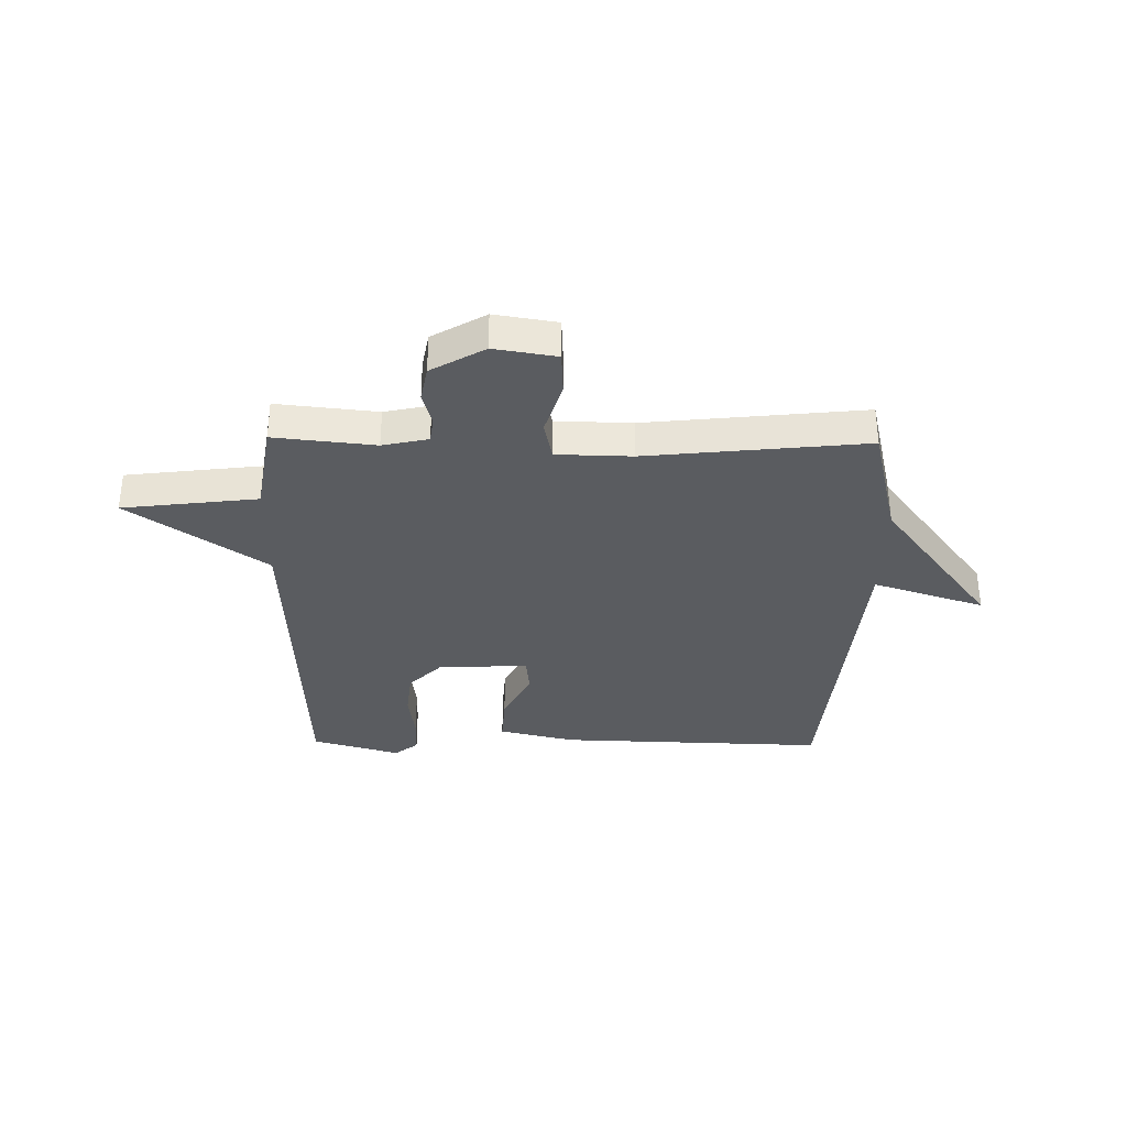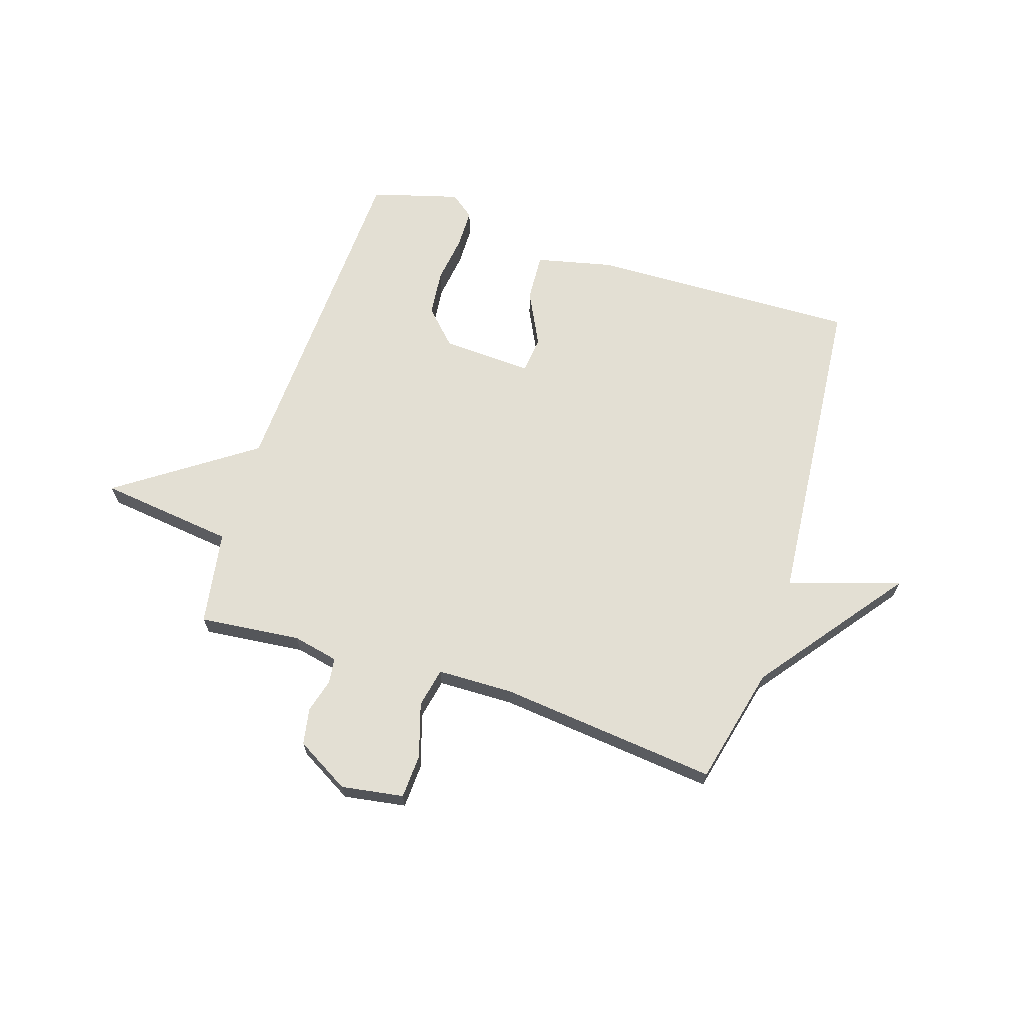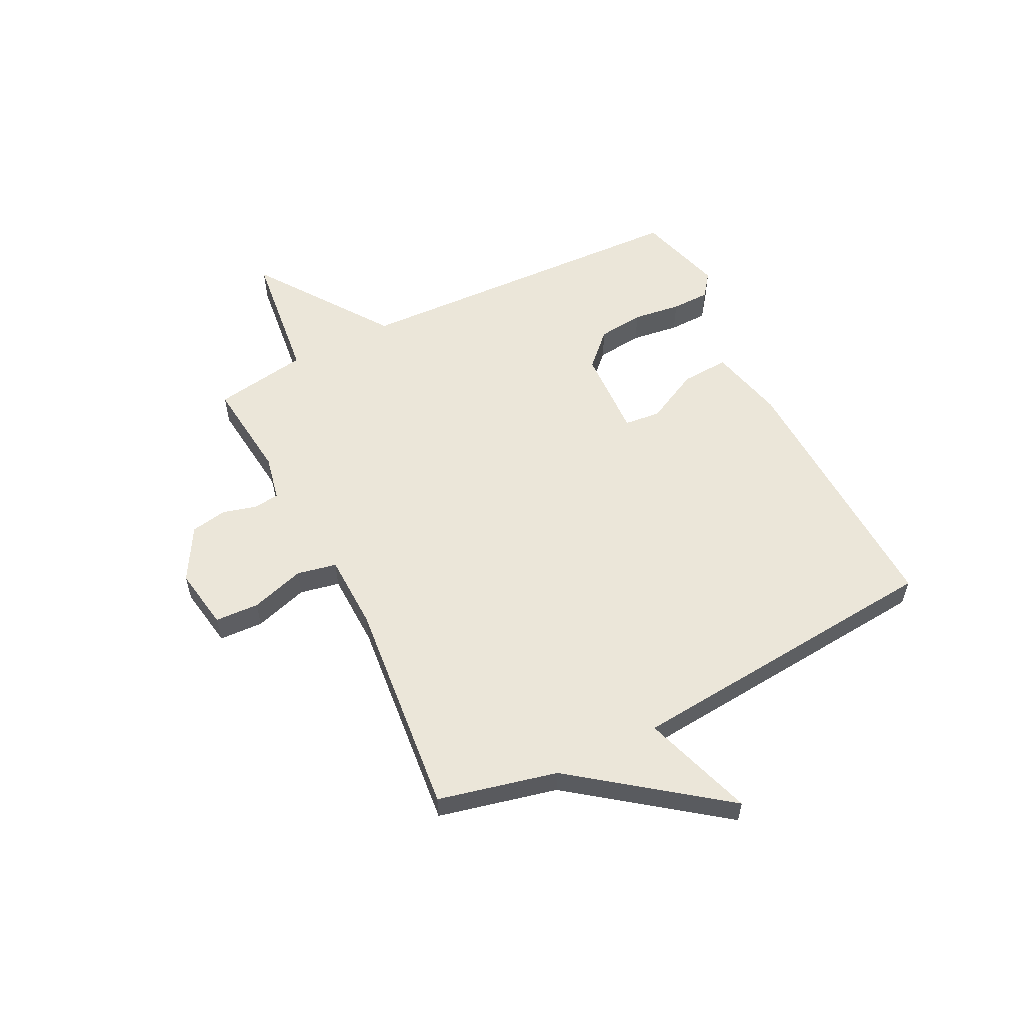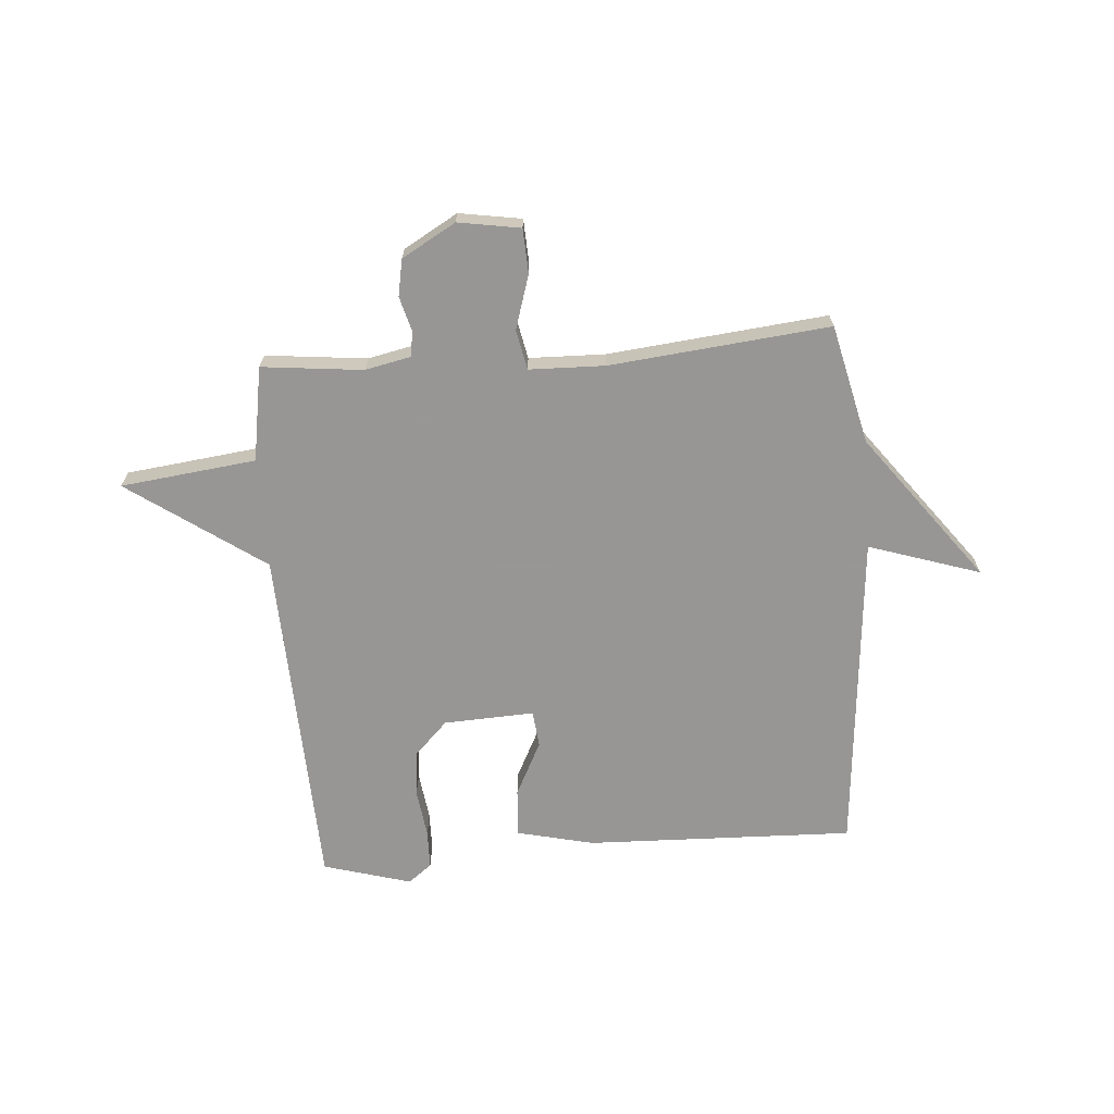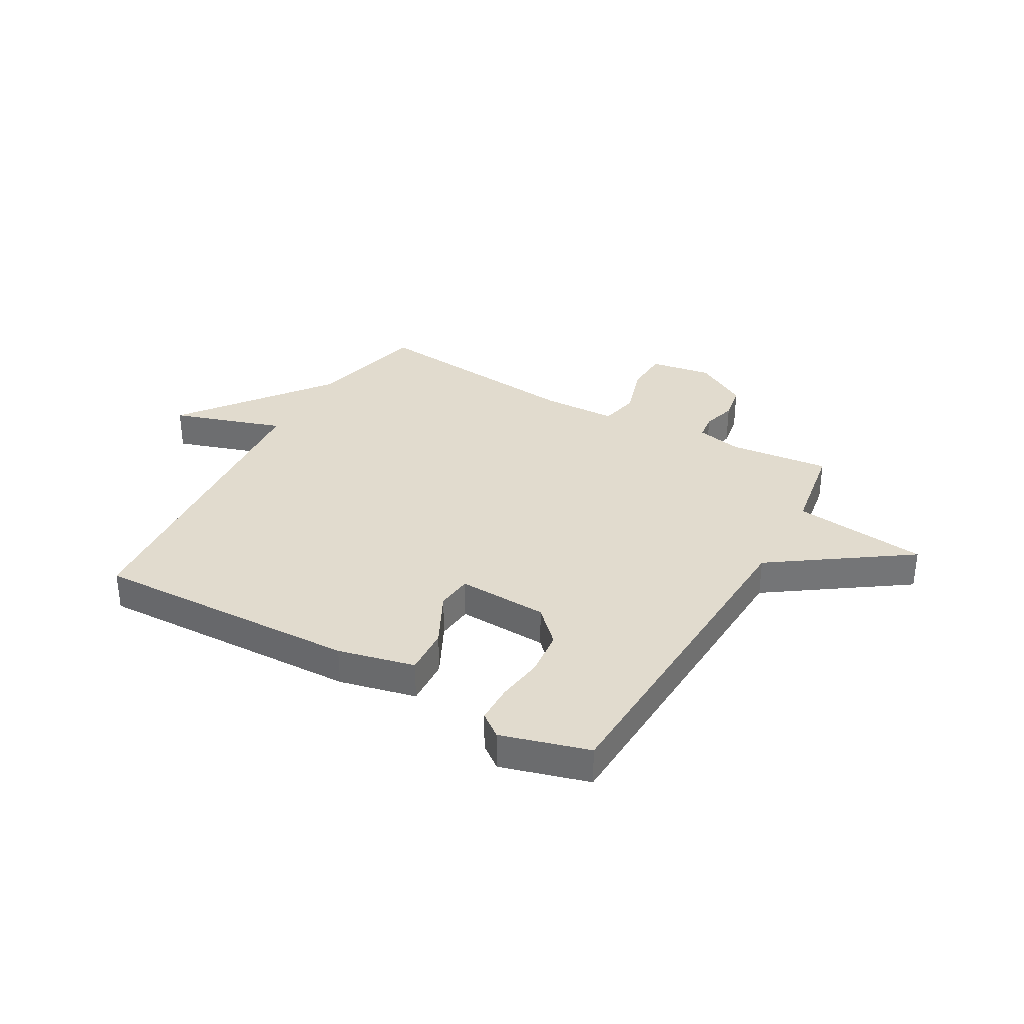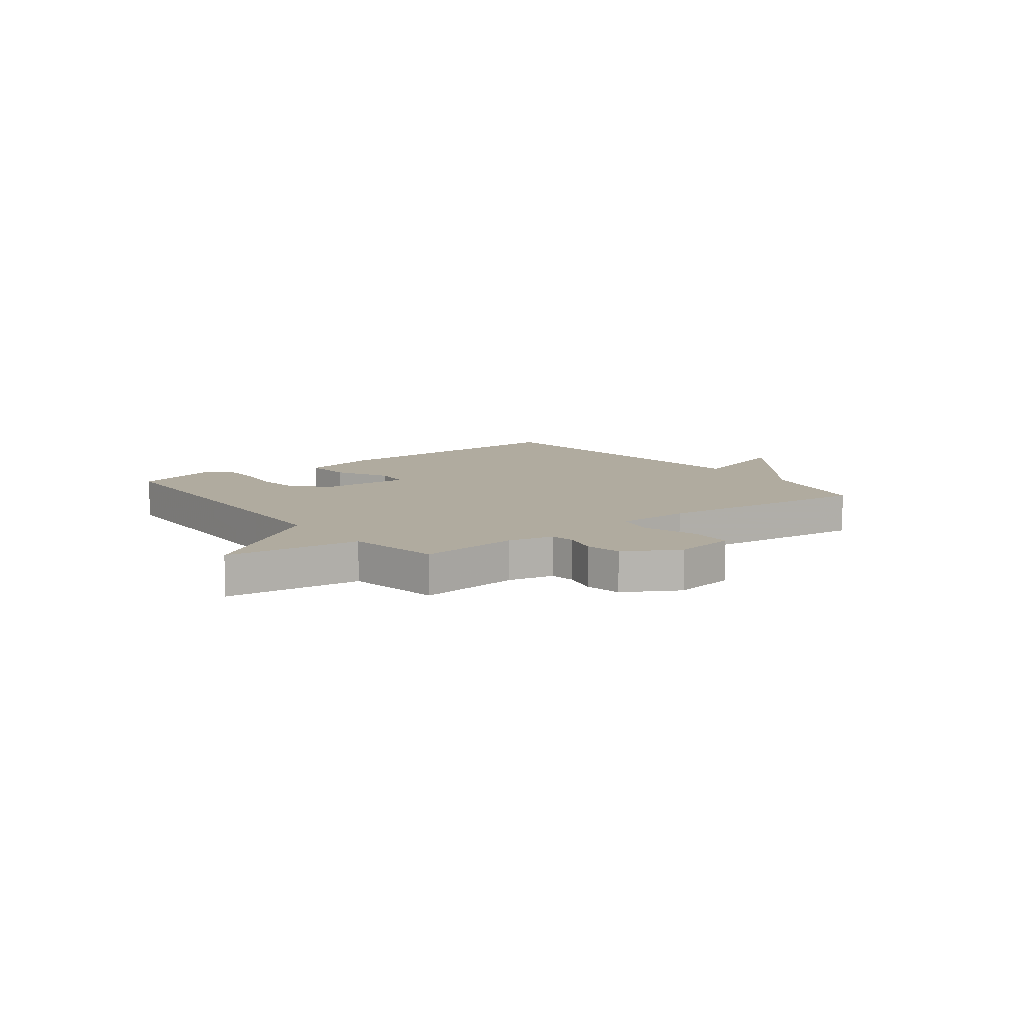
<metadata>
{"format":"obj","ext":"obj","renderer":"f3d","projection":"perspective","resolution":1024,"background":"white","views":[{"elev":-34.4,"azim":-0.9,"up":"+Y"},{"elev":66.9,"azim":17.8,"up":"+Y"},{"elev":56.3,"azim":63.1,"up":"+Y"},{"elev":-68.0,"azim":4.2,"up":"+Y"},{"elev":33.9,"azim":-150.5,"up":"+Y"},{"elev":9.7,"azim":-37.7,"up":"+Y"}]}
</metadata>
<code>
v 0.5 0.07 -0.5
v 0.015 0.07 -0.486
v -0.124 0.07 -0.454
v -0.119 0.07 -0.367
v -0.07 0.07 -0.269
v -0.077 0.07 -0.203
v -0.241 0.07 -0.211
v -0.3 0.07 -0.271
v -0.309 0.07 -0.355
v -0.297 0.07 -0.442
v -0.298 0.07 -0.512
v -0.341 0.07 -0.545
v -0.5 0.07 -0.5
v -0.528 0.07 0.129
v -0.773 0.07 0.299
v -0.528 0.07 0.329
v -0.5 0.07 0.5
v -0.317 0.07 0.481
v -0.234 0.07 0.499
v -0.228 0.07 0.545
v -0.245 0.07 0.607
v -0.233 0.07 0.673
v -0.136 0.07 0.729
v -0.023 0.07 0.711
v -0.019 0.07 0.631
v -0.049 0.07 0.533
v -0.034 0.07 0.461
v 0.103 0.07 0.458
v 0.5 0.07 0.5
v 0.551 0.07 0.285
v 0.753 0.07 0.02
v 0.551 0.07 0.085
v 0.5 0 -0.5
v 0.015 0 -0.486
v -0.124 0 -0.454
v -0.119 0 -0.367
v -0.07 0 -0.269
v -0.077 0 -0.203
v -0.241 0 -0.211
v -0.3 0 -0.271
v -0.309 0 -0.355
v -0.297 0 -0.442
v -0.298 0 -0.512
v -0.341 0 -0.545
v -0.5 0 -0.5
v -0.528 0 0.129
v -0.773 0 0.299
v -0.528 0 0.329
v -0.5 0 0.5
v -0.317 0 0.481
v -0.234 0 0.499
v -0.228 0 0.545
v -0.245 0 0.607
v -0.233 0 0.673
v -0.136 0 0.729
v -0.023 0 0.711
v -0.019 0 0.631
v -0.049 0 0.533
v -0.034 0 0.461
v 0.103 0 0.458
v 0.5 0 0.5
v 0.551 0 0.285
v 0.753 0 0.02
v 0.551 0 0.085
f 30 31 32
f 32 1 2
f 30 32 2
f 29 30 2
f 28 29 2
f 27 28 2
f 26 27 2
f 24 25 26
f 23 24 26
f 22 23 26
f 21 22 26
f 20 21 26
f 19 20 26 2
f 16 17 18
f 16 18 19
f 14 15 16
f 13 14 16
f 12 13 16
f 11 12 16
f 10 11 16
f 9 10 16
f 8 9 16 19
f 7 8 19
f 6 7 19
f 2 3 4 5
f 2 5 6
f 2 6 19
f 64 63 62
f 34 33 64
f 34 64 62
f 34 62 61
f 34 61 60
f 34 60 59
f 34 59 58
f 58 57 56
f 58 56 55
f 58 55 54
f 58 54 53
f 58 53 52
f 34 58 52 51
f 50 49 48
f 51 50 48
f 48 47 46
f 48 46 45
f 48 45 44
f 48 44 43
f 48 43 42
f 48 42 41
f 51 48 41 40
f 51 40 39
f 51 39 38
f 37 36 35 34
f 38 37 34
f 51 38 34
f 1 33 34 2
f 2 34 35 3
f 3 35 36 4
f 4 36 37 5
f 5 37 38 6
f 6 38 39 7
f 7 39 40 8
f 8 40 41 9
f 9 41 42 10
f 10 42 43 11
f 11 43 44 12
f 12 44 45 13
f 13 45 46 14
f 14 46 47 15
f 15 47 48 16
f 16 48 49 17
f 17 49 50 18
f 18 50 51 19
f 19 51 52 20
f 20 52 53 21
f 21 53 54 22
f 22 54 55 23
f 23 55 56 24
f 24 56 57 25
f 25 57 58 26
f 26 58 59 27
f 27 59 60 28
f 28 60 61 29
f 29 61 62 30
f 30 62 63 31
f 31 63 64 32
f 32 64 33 1

</code>
